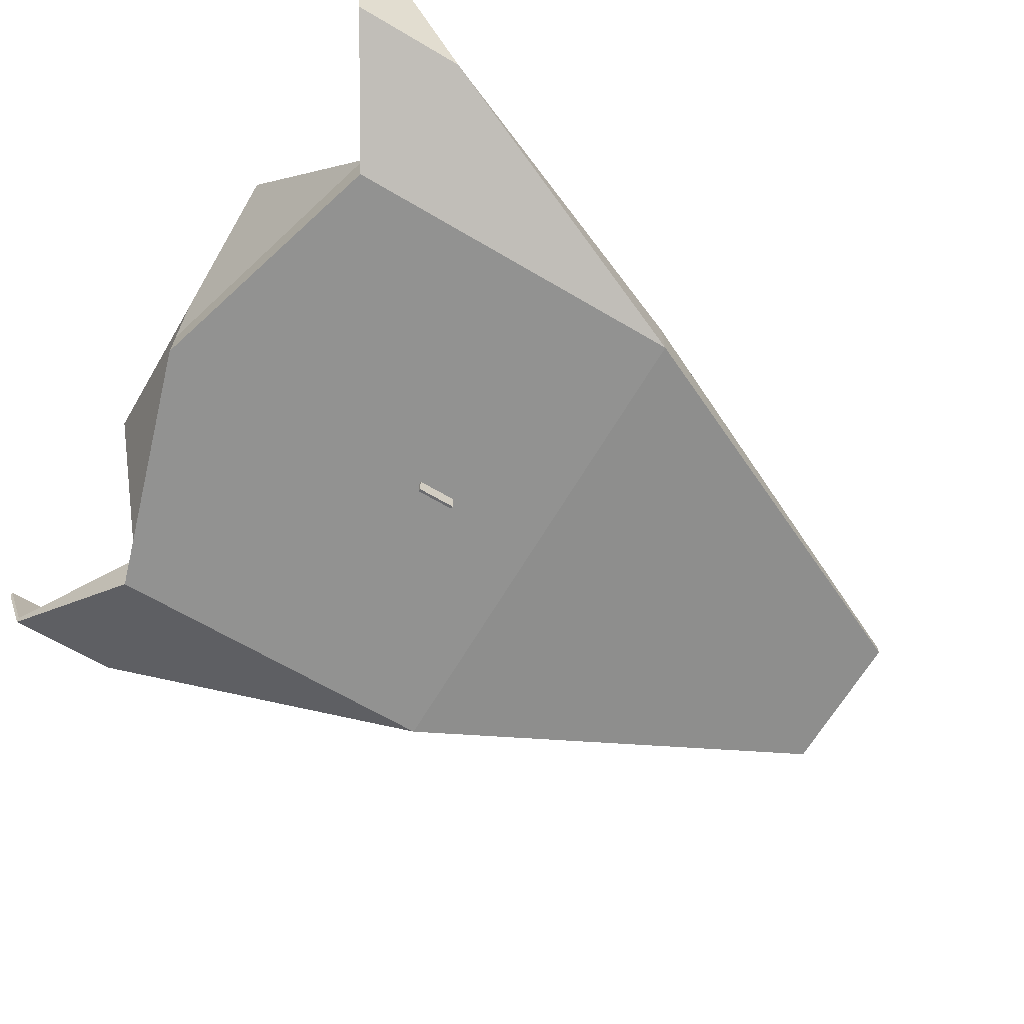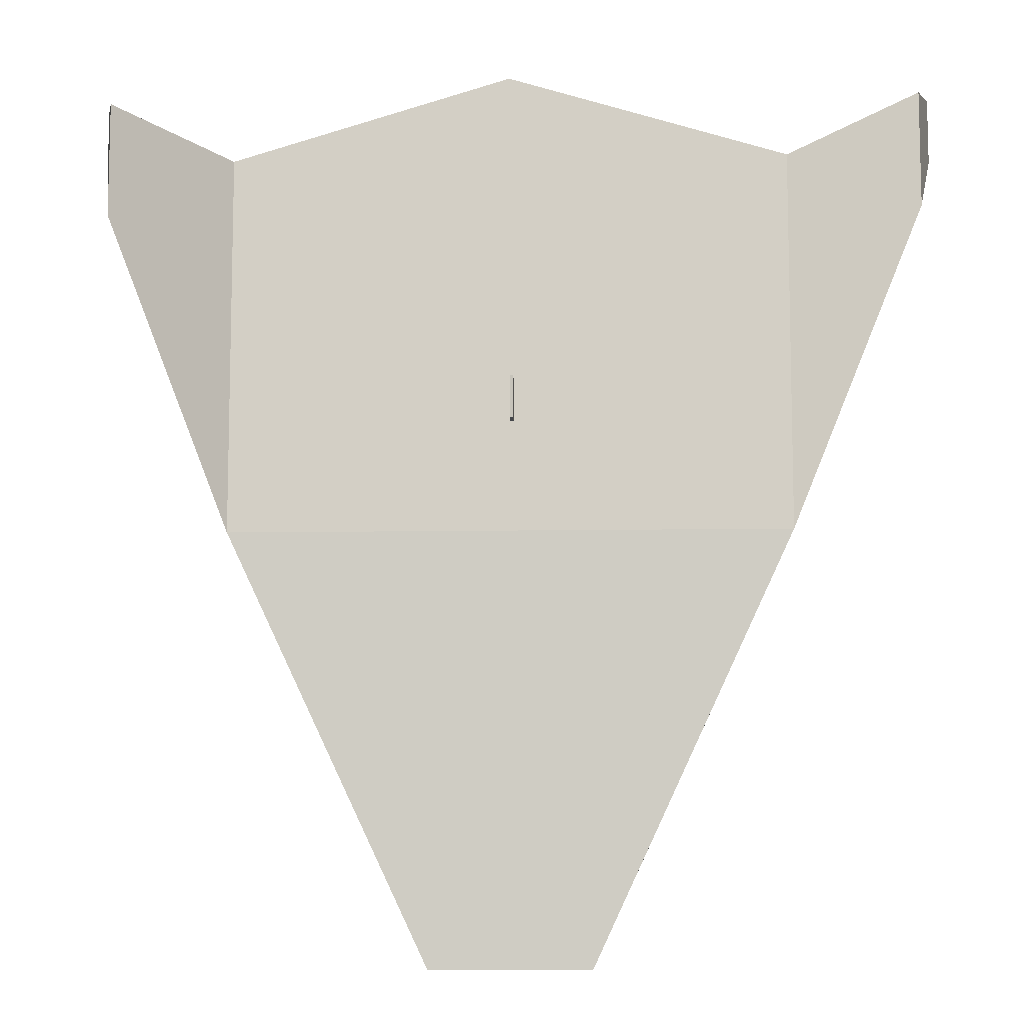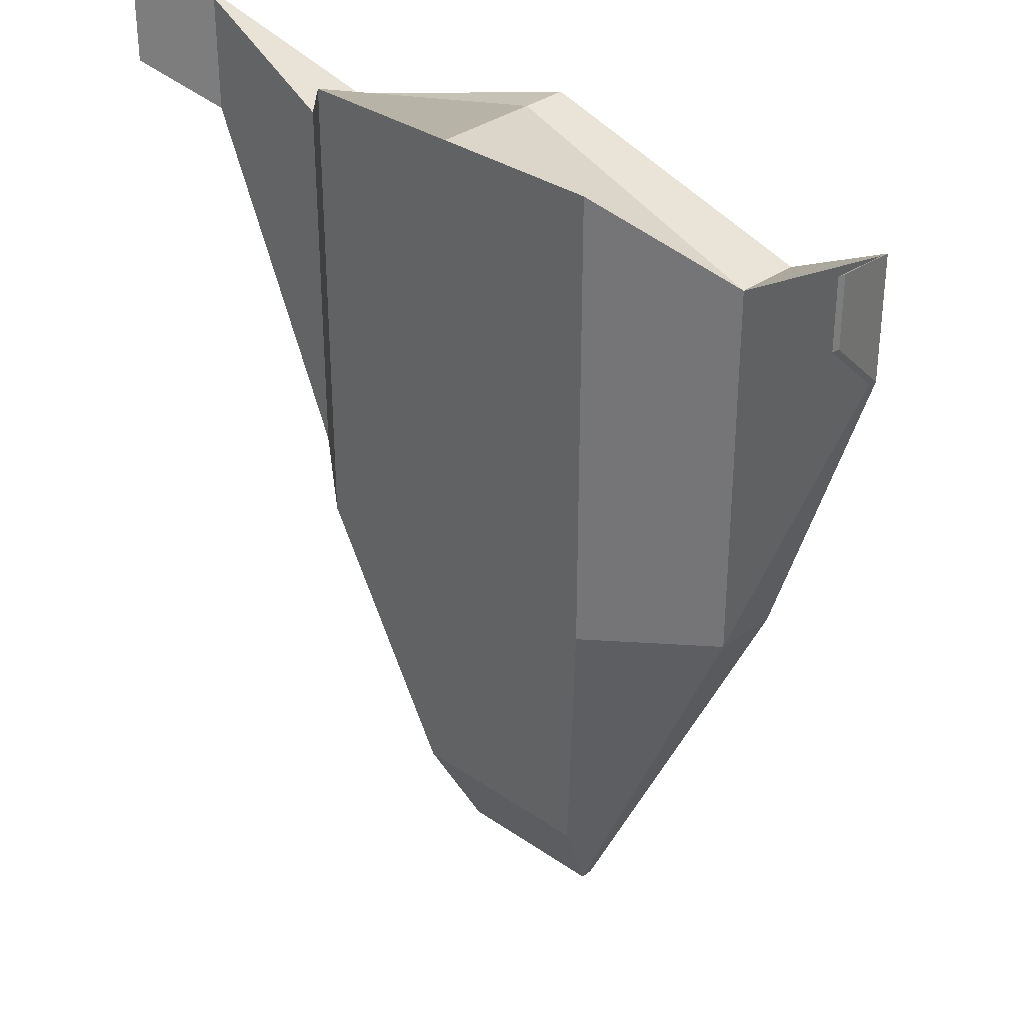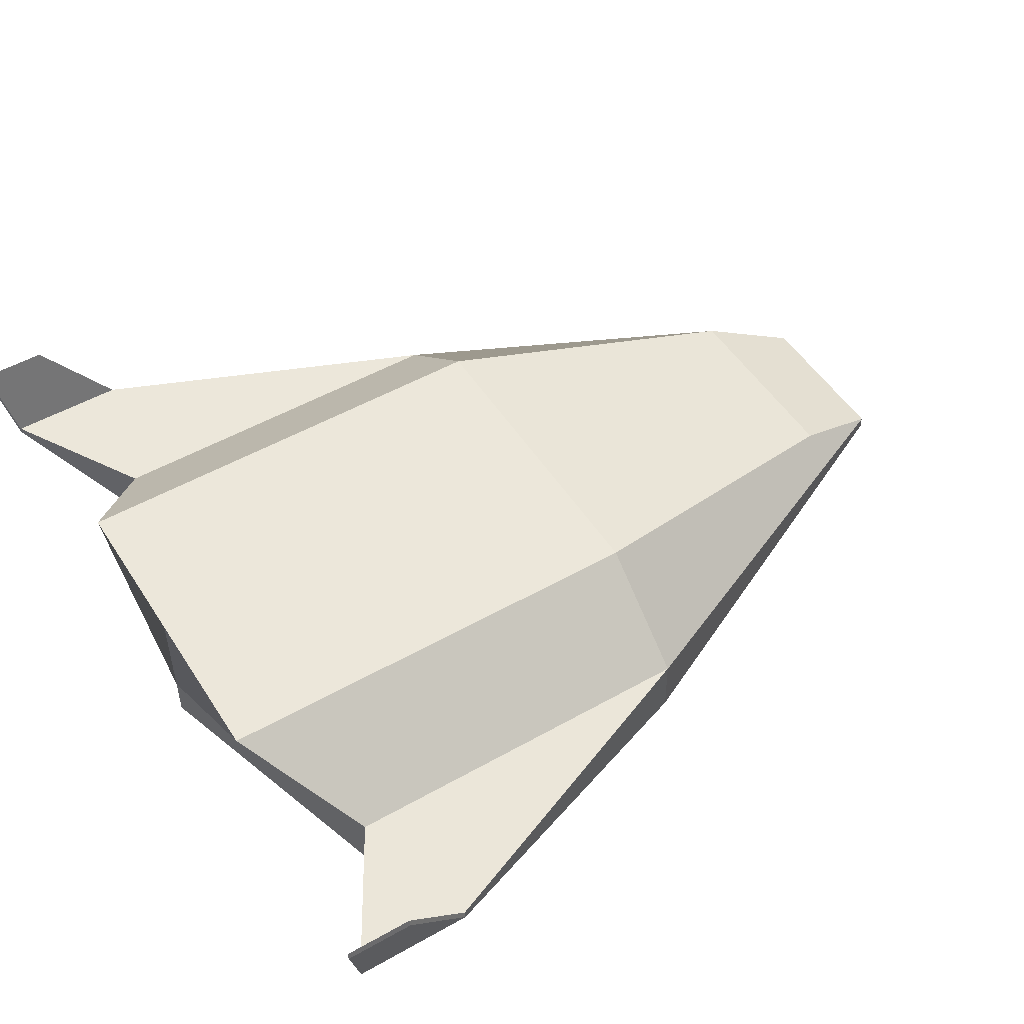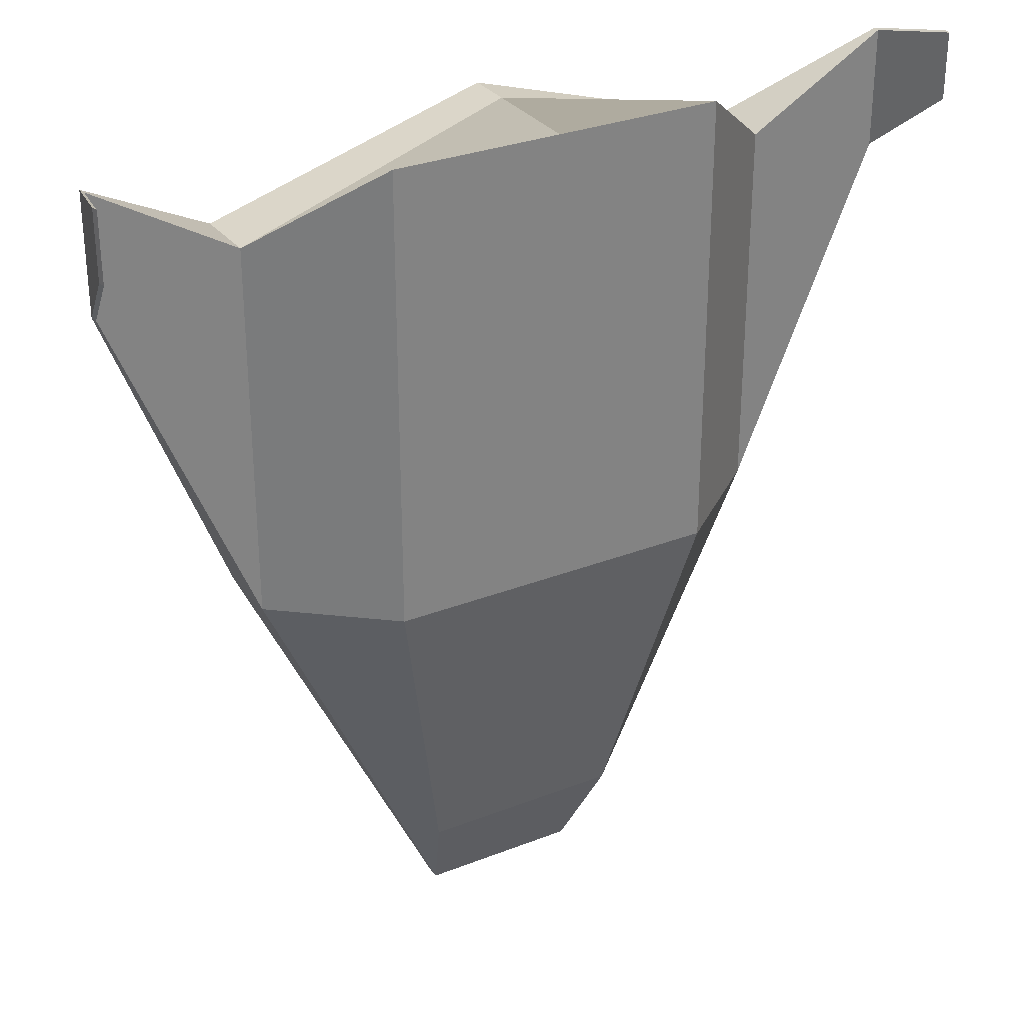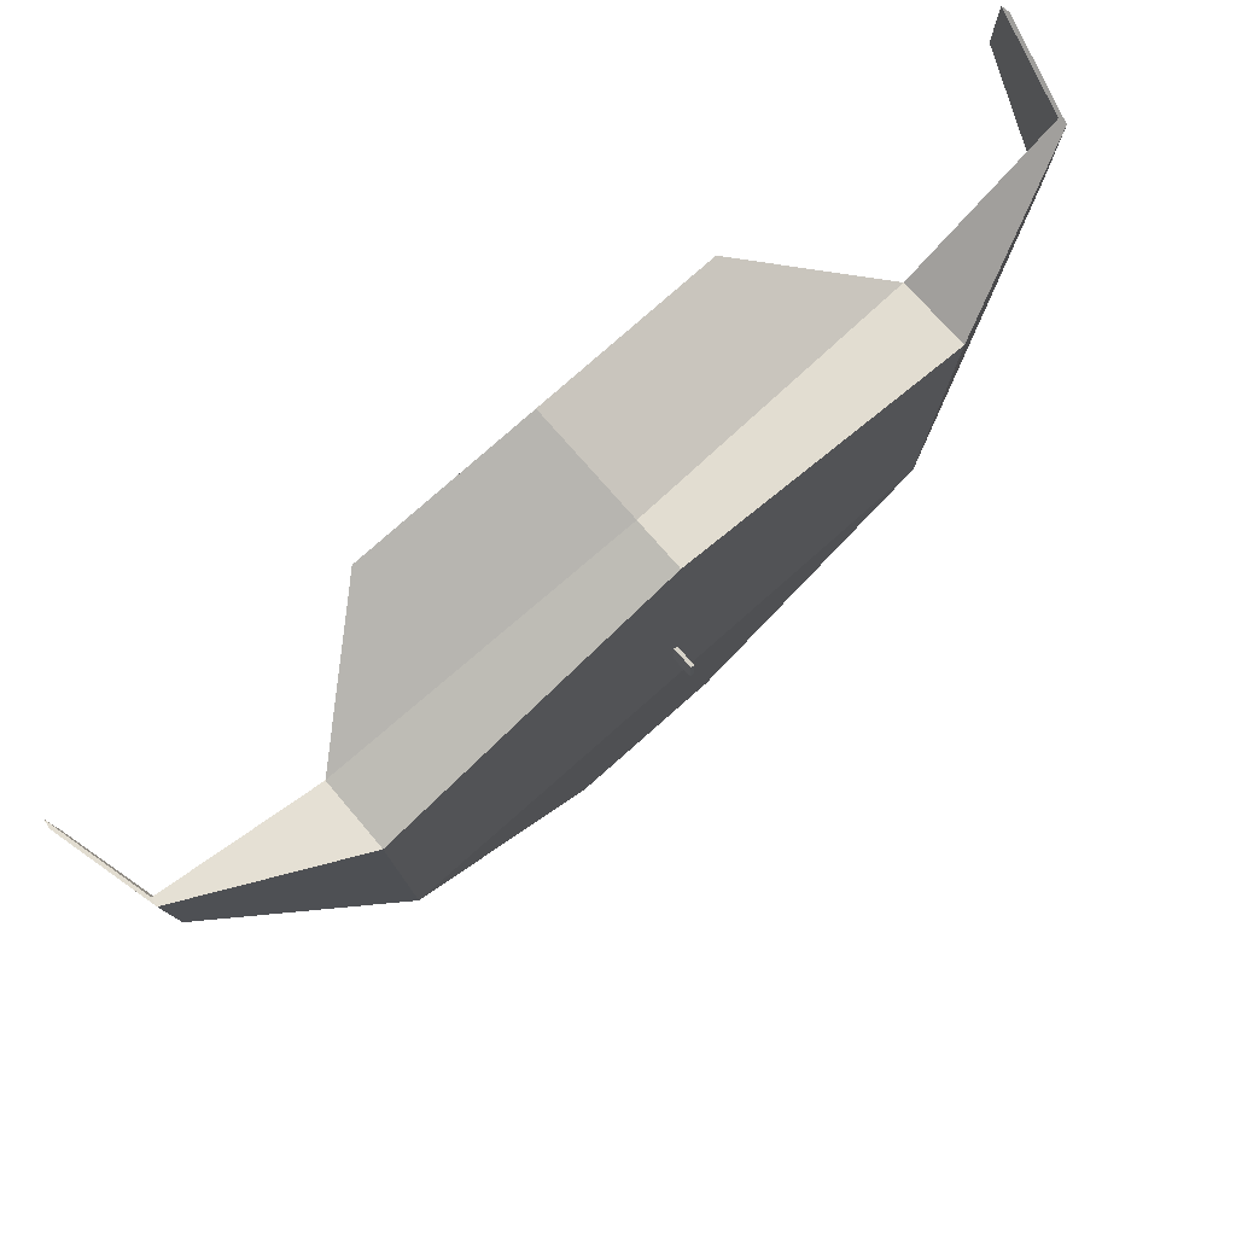
<metadata>
{"format":"obj","ext":"obj","renderer":"f3d","projection":"perspective","resolution":1024,"background":"white","views":[{"elev":-66.2,"azim":59.4,"up":"+Y"},{"elev":-9.6,"azim":2.5,"up":"+Z"},{"elev":32.7,"azim":-136.1,"up":"+Z"},{"elev":50.9,"azim":58.3,"up":"+Y"},{"elev":30.2,"azim":150.3,"up":"+Z"},{"elev":79.1,"azim":-41.4,"up":"+Z"}]}
</metadata>
<code>
o Venturestar_VeryLOW_Cube.000
v 0 -1.247 -20.21
v 3.814 -1.247 -20.21
v 3.814 -1.853 -20.21
v 0 -1.853 -20.21
v 13.22 0.05961 18.11
v 0 -0.8103 22.11
v 0 -3.004 22.11
v 13.28 -3.004 18.11
v 0 1.121 -15.4
v 4.813 1.121 -15.4
v 8.01 4.241 22.11
v 0 4.241 22.11
v 19.98 -0.1589 22.11
v 19.92 0.1928 22.11
v 20.92 3.873 23.03
v 20.86 4.225 23.03
v 13.22 0.05961 0
v 13.28 -3.004 -0
v 0 -3.004 -0
v 8.01 4.241 2e-06
v 0 4.241 2e-06
v 19.92 0.1928 16.37
v 19.98 -0.1589 16.37
v 20.92 3.873 19.8
v 20.86 4.225 19.8
v -3.814 -1.853 -20.21
v -3.814 -1.247 -20.21
v -13.22 0.05961 18.11
v -13.28 -3.004 18.11
v -4.813 1.121 -15.4
v -8.01 4.241 22.11
v -19.92 0.1928 22.11
v -19.98 -0.1589 22.11
v -20.86 4.225 23.03
v -20.92 3.873 23.03
v -13.28 -3.004 -0
v -13.22 0.05961 0
v -8.01 4.241 2e-06
v -19.98 -0.1589 16.37
v -19.92 0.1928 16.37
v -20.92 3.873 19.8
v -20.86 4.225 19.8
f 1 2 3 4
f 5 6 7 8
f 9 10 2 1
f 11 12 6 5
f 5 8 13 14
f 14 13 15 16
f 2 17 18 3
f 19 4 3 18
f 20 10 9 21
f 20 21 12 11
f 19 18 8 7
f 17 20 11 5
f 10 20 17 2
f 18 17 22 23
f 13 23 24 15
f 17 5 14 22
f 24 25 16 15
f 8 18 23 13
f 22 14 16 25
f 23 22 25 24
f 1 4 26 27
f 28 29 7 6
f 9 1 27 30
f 31 28 6 12
f 28 32 33 29
f 32 34 35 33
f 27 26 36 37
f 19 36 26 4
f 38 21 9 30
f 38 31 12 21
f 19 7 29 36
f 37 28 31 38
f 30 27 37 38
f 36 39 40 37
f 33 35 41 39
f 37 40 32 28
f 41 35 34 42
f 29 33 39 36
f 40 42 34 32
f 39 41 42 40
o Cube.034
v 0.0679 -2.931 7.21
v 0.0679 -2.931 5.21
v 0.0679 -3.954 5.21
v 0.0679 -3.954 7.21
v 0.2252 -2.931 5.21
v 0.2252 -3.992 5.21
v 0.2252 -2.931 7.21
v 0.2252 -3.992 7.21
f 43 44 45 46
f 44 47 48 45
f 47 49 50 48
f 49 43 46 50
f 46 45 48 50
f 49 47 44 43

</code>
